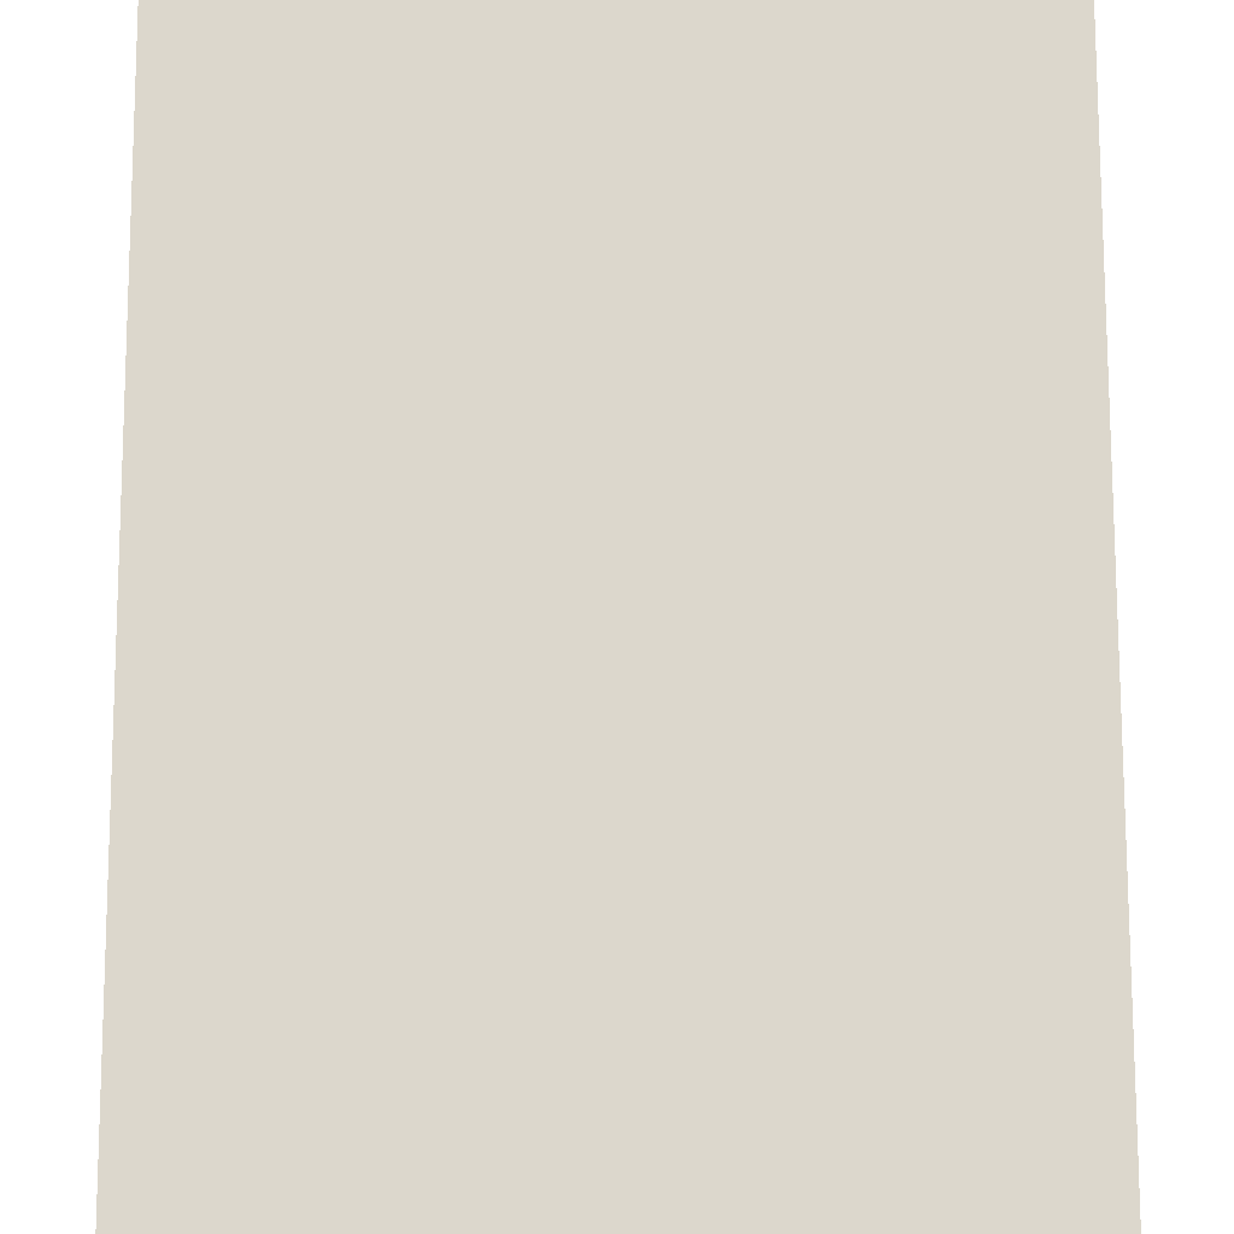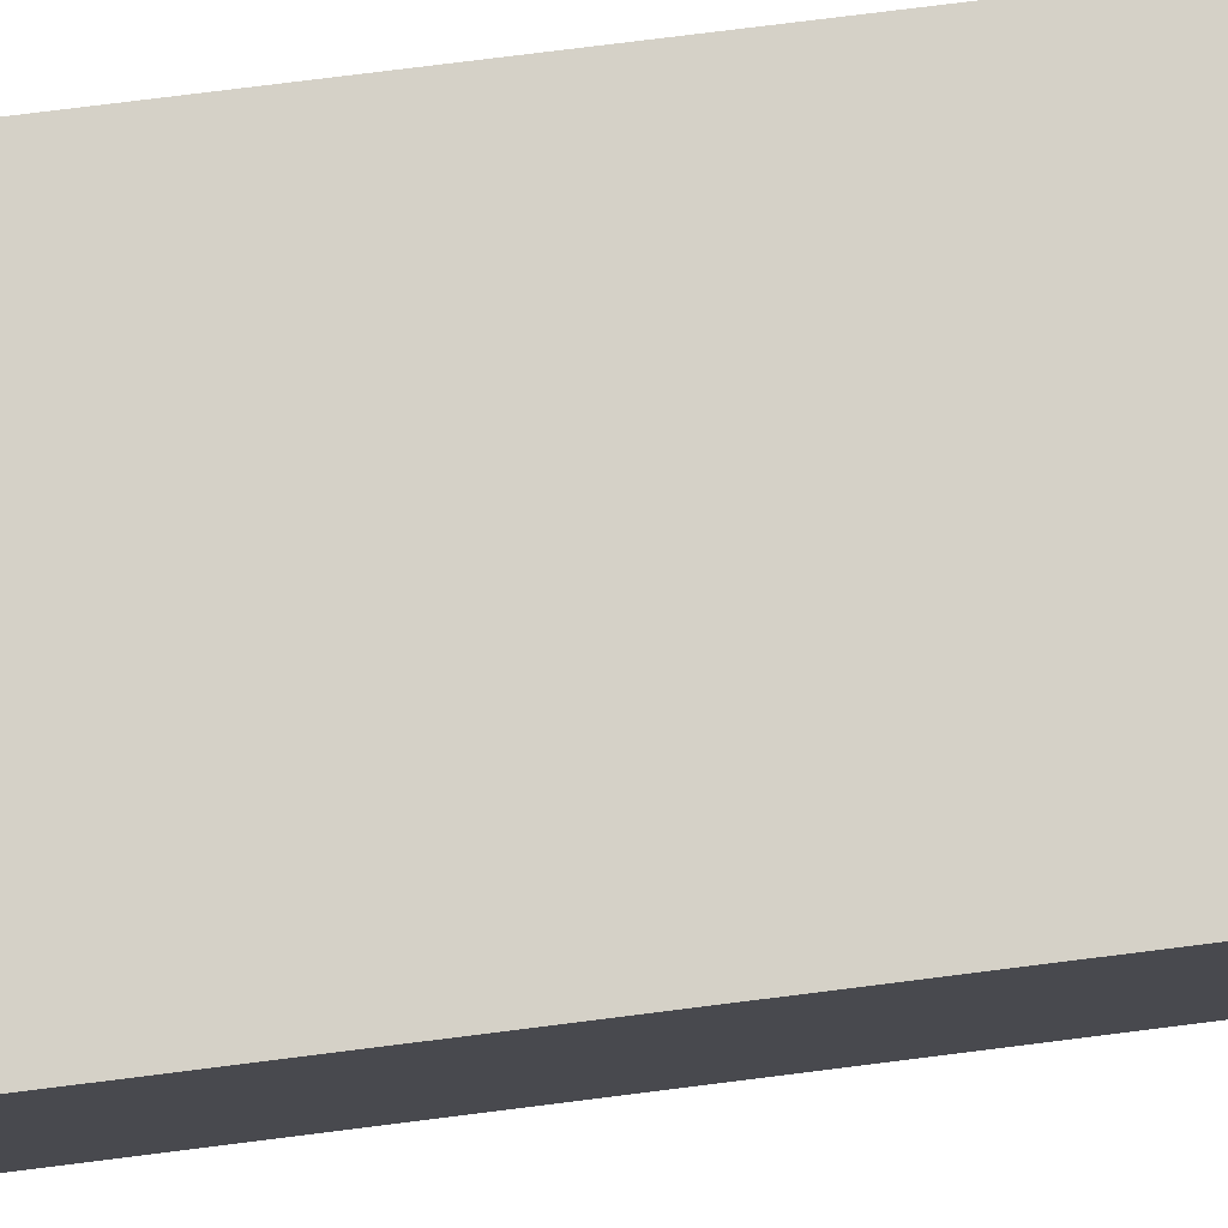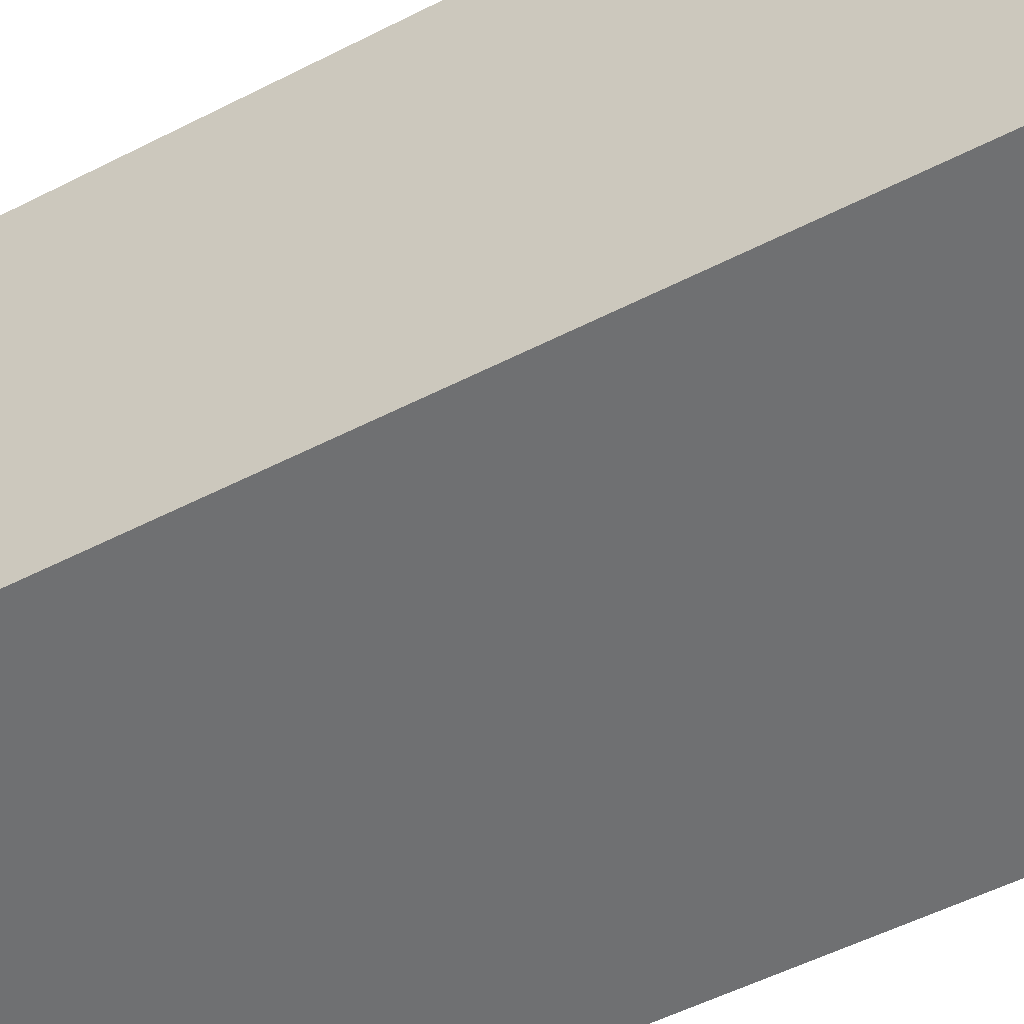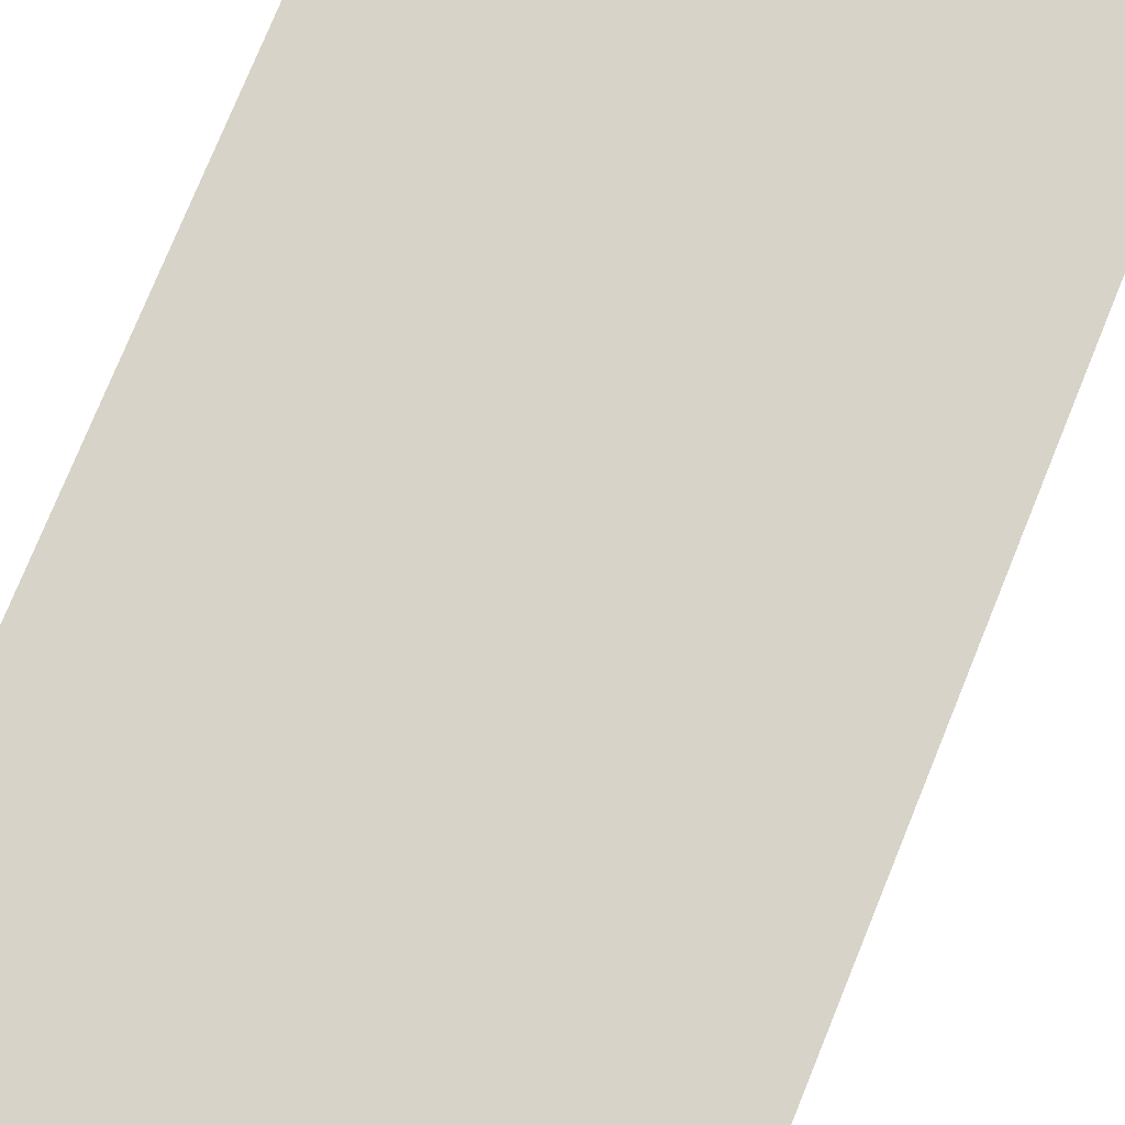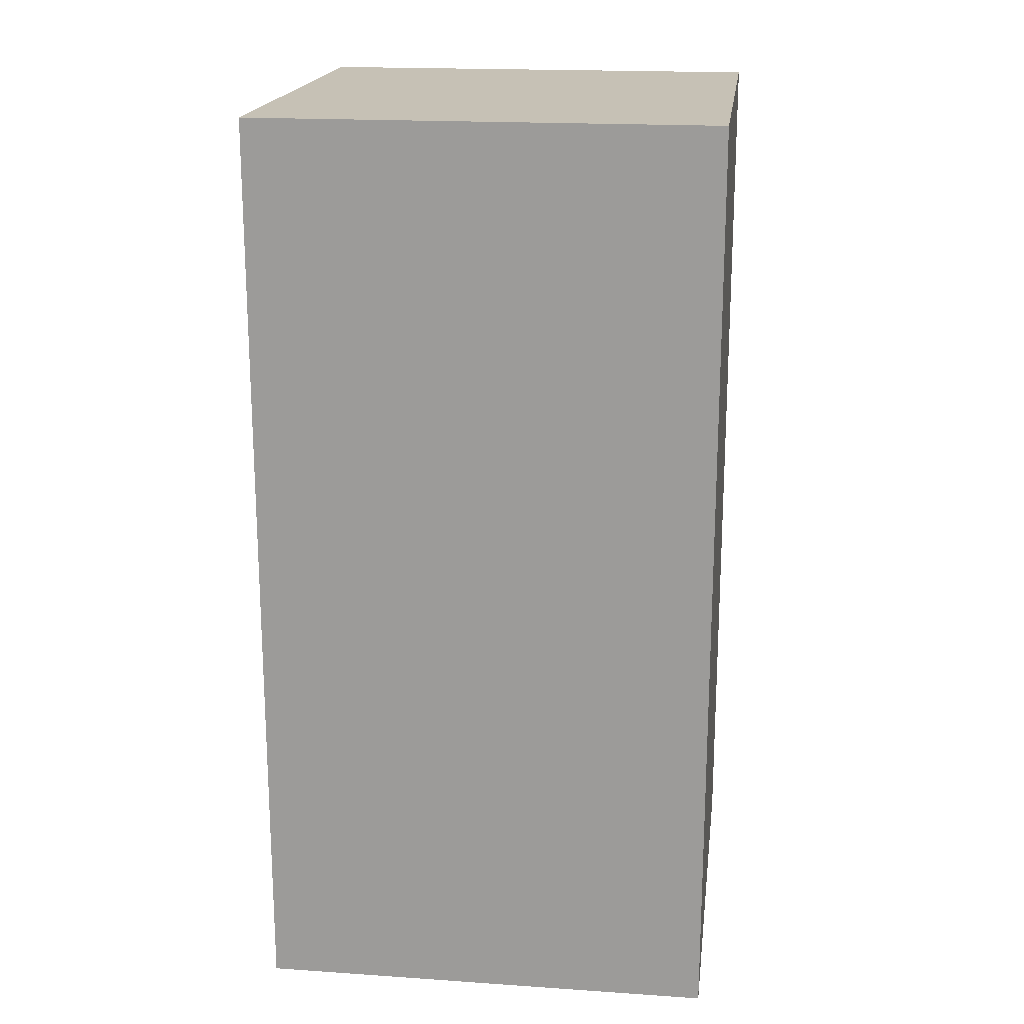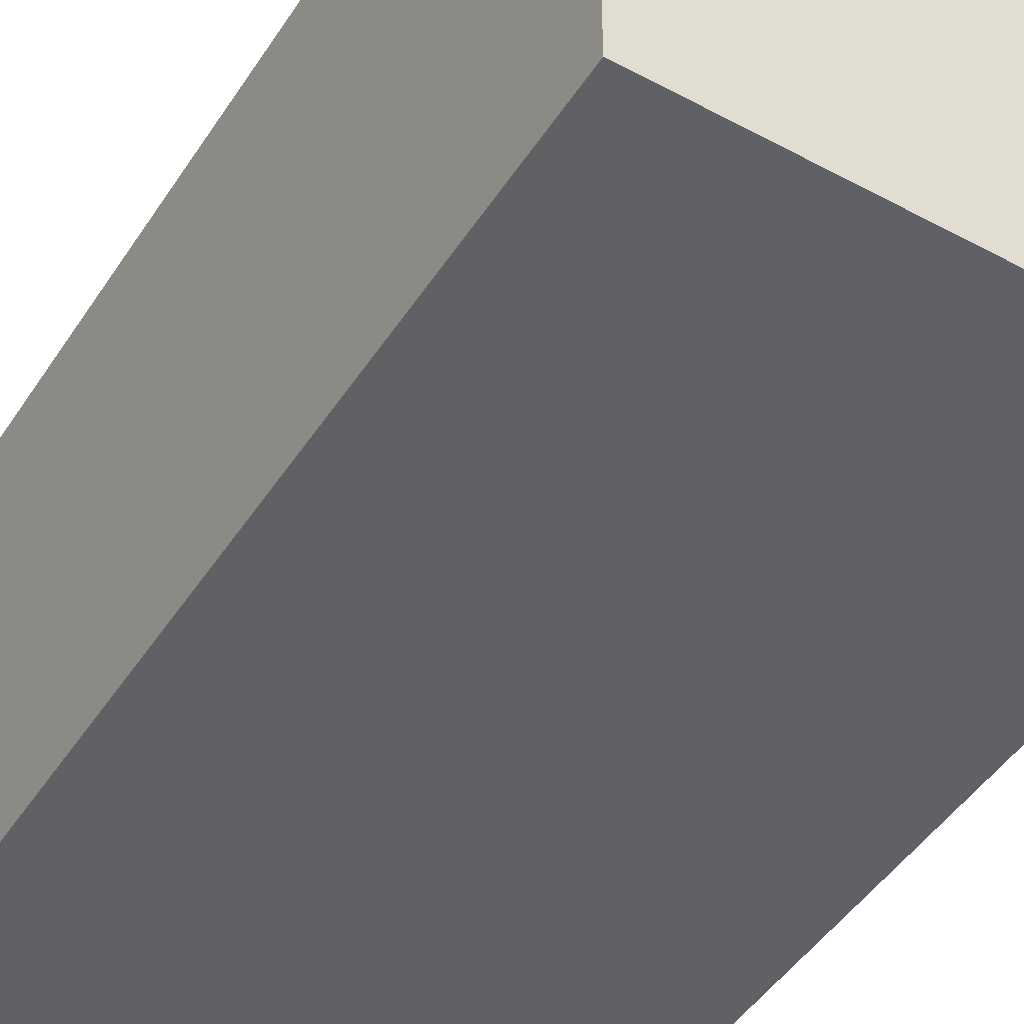
<metadata>
{"format":"obj","ext":"obj","renderer":"f3d","projection":"perspective","resolution":1024,"background":"white","views":[{"elev":73.0,"azim":-0.1,"up":"+Y"},{"elev":79.0,"azim":82.9,"up":"+Y"},{"elev":-54.9,"azim":-61.8,"up":"+Y"},{"elev":77.1,"azim":22.2,"up":"+Y"},{"elev":18.7,"azim":97.4,"up":"+Z"},{"elev":-46.8,"azim":148.6,"up":"+Y"}]}
</metadata>
<code>
v -0.5 0 1
v -0.5 0 -1
v -0.5 1 1
v -0.5 1 -1
v 0.5 0 1
v 0.5 0 -1
v 0.5 1 1
v 0.5 1 -1
v -0.5 0 1
v -0.5 1 1
v 0.5 0 1
v 0.5 1 1
v -0.5 0 -1
v -0.5 1 -1
v 0.5 0 -1
v 0.5 1 -1
v -0.5 0 1
v 0.5 0 1
v -0.5 0 -1
v 0.5 0 -1
v -0.5 1 1
v 0.5 1 1
v -0.5 1 -1
v 0.5 1 -1
f 3 2 1
f 4 2 3
f 5 6 7
f 7 6 8
f 11 10 9
f 12 10 11
f 13 14 15
f 15 14 16
f 19 18 17
f 20 18 19
f 21 22 23
f 23 22 24

</code>
